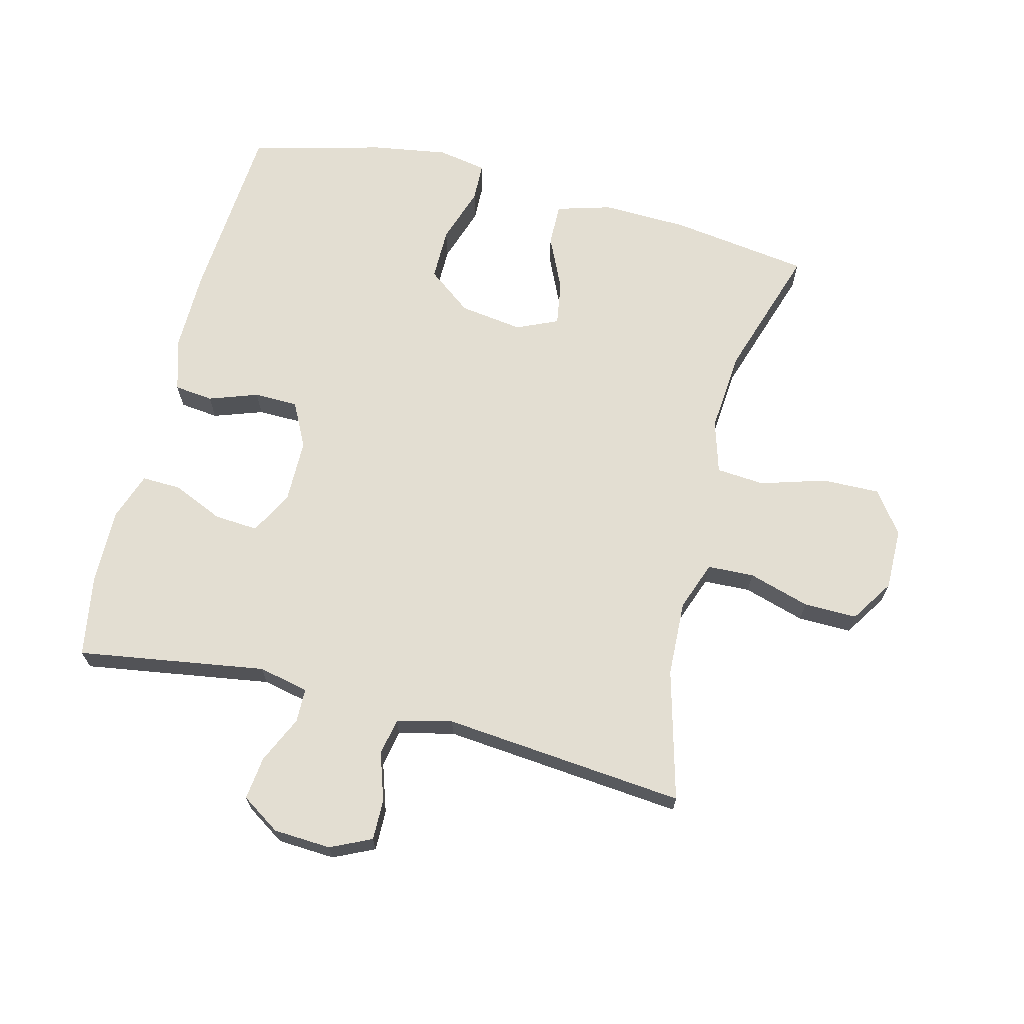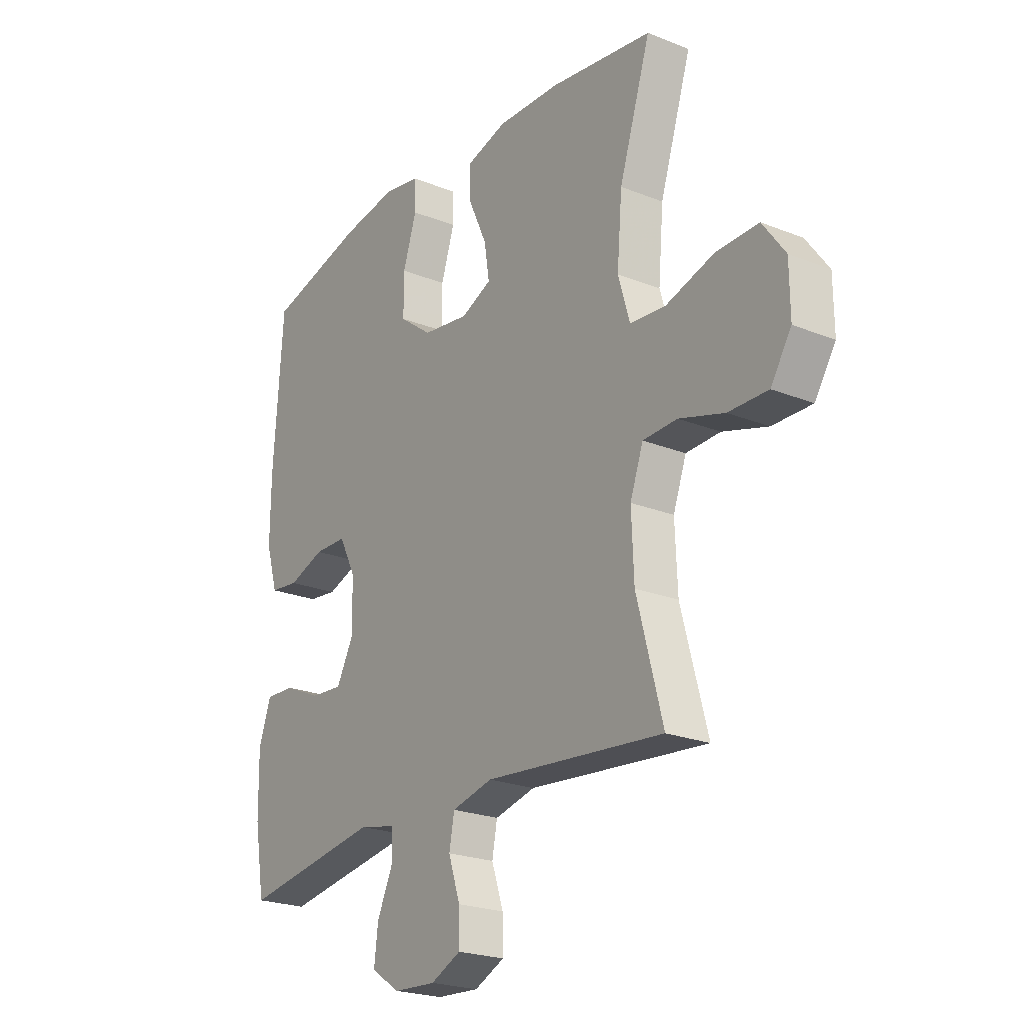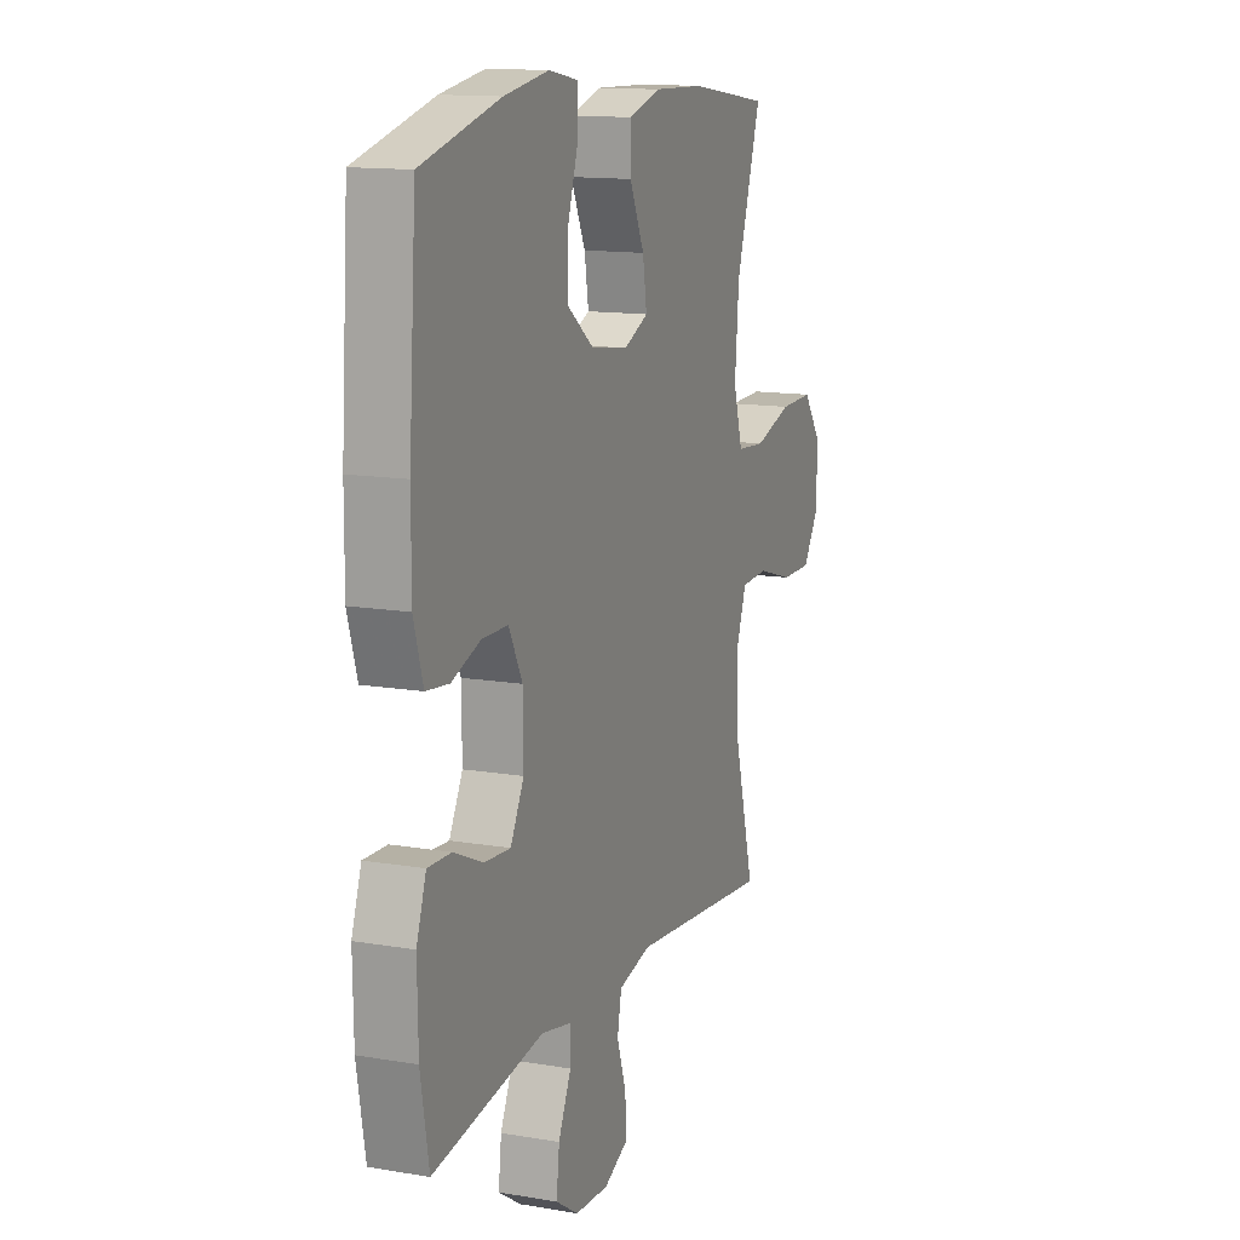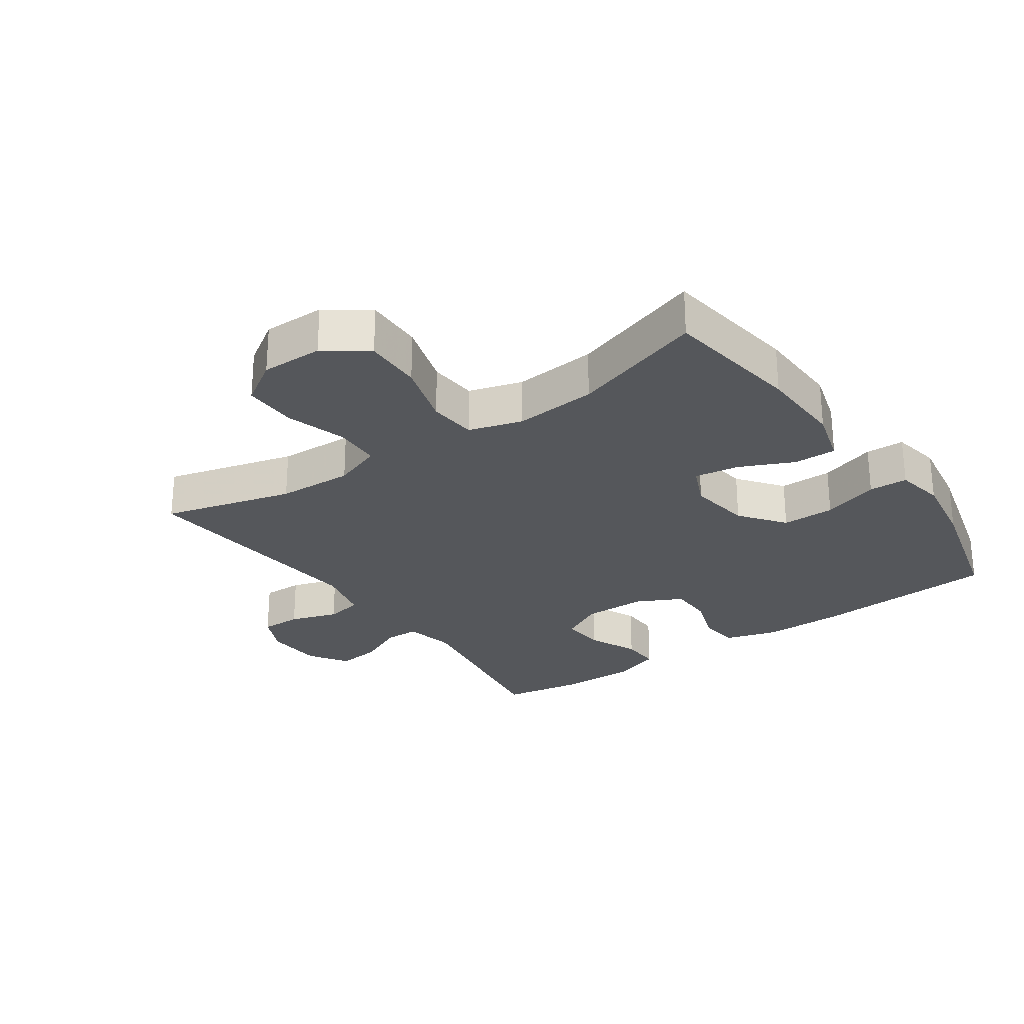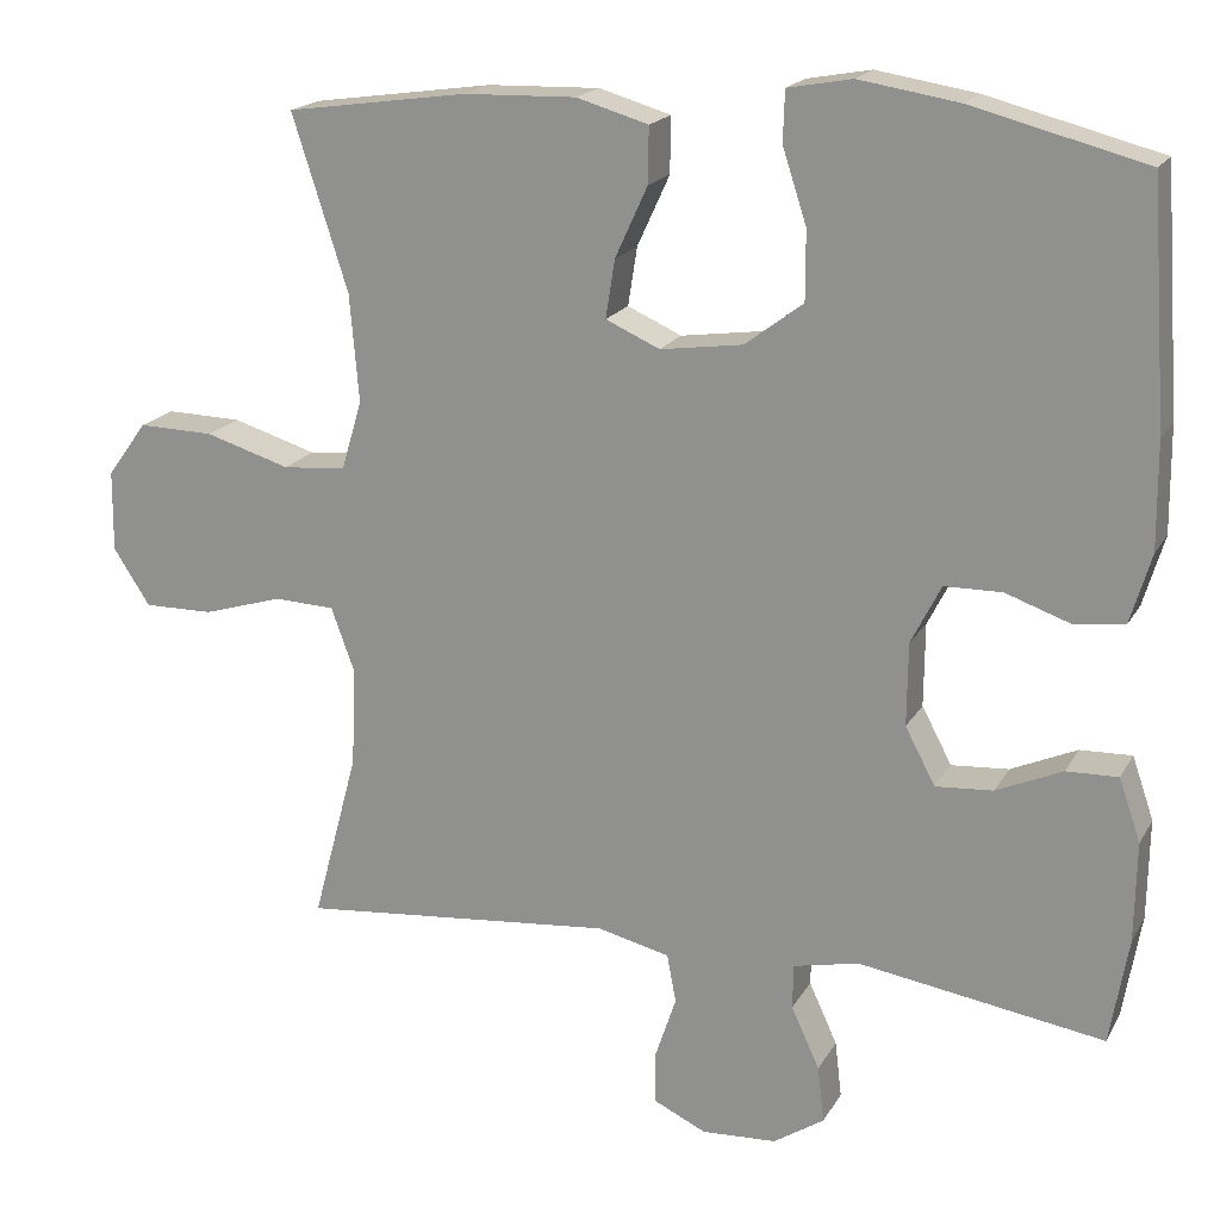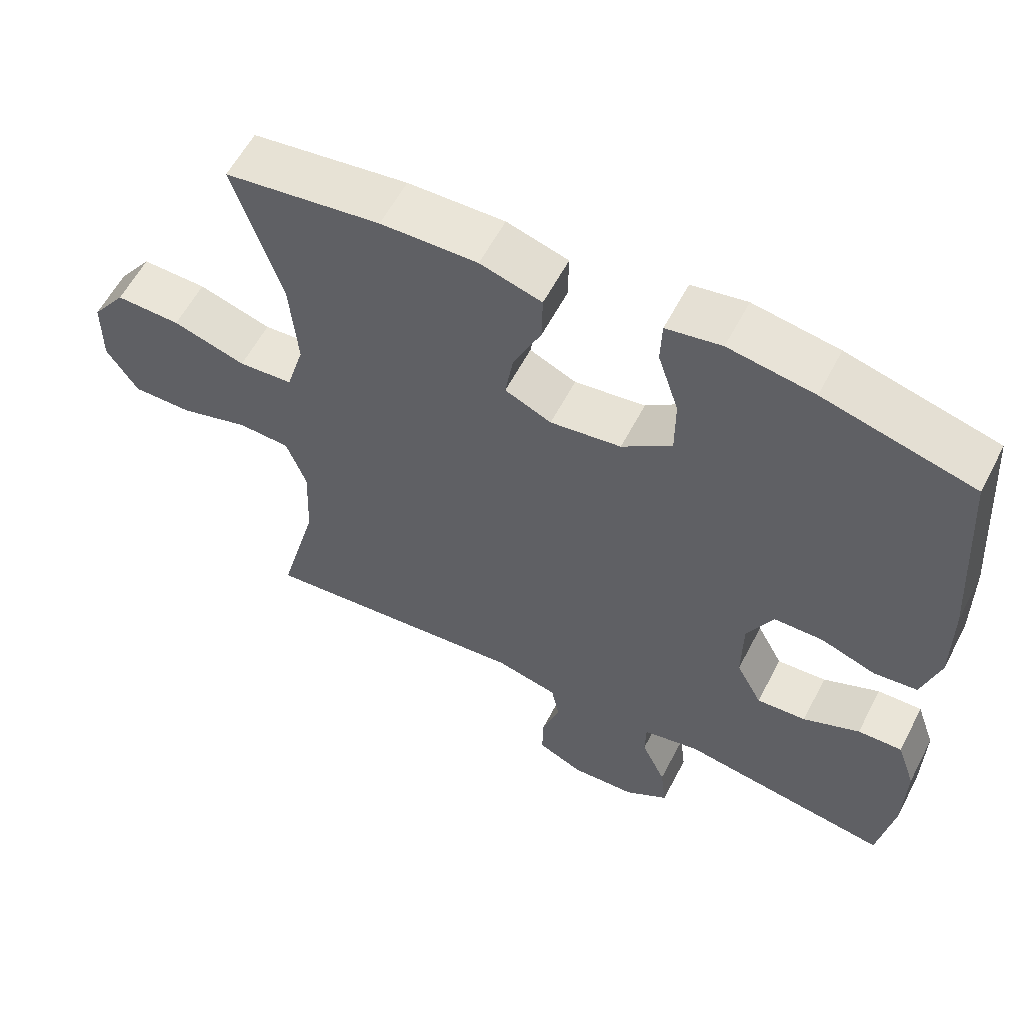
<metadata>
{"format":"obj","ext":"obj","renderer":"f3d","projection":"perspective","resolution":1024,"background":"white","views":[{"elev":67.5,"azim":-165.8,"up":"+Y"},{"elev":-22.8,"azim":-124.4,"up":"+Z"},{"elev":13.5,"azim":111.0,"up":"+Z"},{"elev":-26.7,"azim":-54.9,"up":"+Y"},{"elev":18.7,"azim":21.4,"up":"+Z"},{"elev":58.9,"azim":27.4,"up":"+Z"}]}
</metadata>
<code>
v -0.5 0.07 0.5
v -0.282 0.07 0.531
v -0.147 0.07 0.535
v -0.061 0.07 0.51
v -0.062 0.07 0.443
v -0.101 0.07 0.358
v -0.112 0.07 0.288
v -0.047 0.07 0.259
v 0.052 0.07 0.273
v 0.122 0.07 0.326
v 0.122 0.07 0.409
v 0.093 0.07 0.498
v 0.095 0.07 0.559
v 0.172 0.07 0.573
v 0.291 0.07 0.554
v 0.5 0.07 0.5
v 0.52 0.07 0.213
v 0.521 0.07 0.085
v 0.496 0.07 0.001
v 0.435 0.07 -0.006
v 0.358 0.07 0.021
v 0.289 0.07 0.02
v 0.253 0.07 -0.051
v 0.252 0.07 -0.151
v 0.288 0.07 -0.219
v 0.357 0.07 -0.214
v 0.436 0.07 -0.179
v 0.498 0.07 -0.177
v 0.524 0.07 -0.252
v 0.522 0.07 -0.372
v 0.5 0.07 -0.5
v 0.205 0.07 -0.454
v 0.126 0.07 -0.471
v 0.125 0.07 -0.525
v 0.159 0.07 -0.599
v 0.167 0.07 -0.667
v 0.106 0.07 -0.707
v 0.016 0.07 -0.712
v -0.048 0.07 -0.682
v -0.047 0.07 -0.618
v -0.022 0.07 -0.543
v -0.033 0.07 -0.485
v -0.12 0.07 -0.464
v -0.5 0.07 -0.5
v -0.445 0.07 -0.295
v -0.44 0.07 -0.176
v -0.468 0.07 -0.099
v -0.541 0.07 -0.096
v -0.637 0.07 -0.125
v -0.721 0.07 -0.126
v -0.765 0.07 -0.058
v -0.764 0.07 0.039
v -0.716 0.07 0.105
v -0.625 0.07 0.103
v -0.523 0.07 0.072
v -0.447 0.07 0.078
v -0.422 0.07 0.162
v -0.433 0.07 0.291
v -0.5 0 0.5
v -0.282 0 0.531
v -0.147 0 0.535
v -0.061 0 0.51
v -0.062 0 0.443
v -0.101 0 0.358
v -0.112 0 0.288
v -0.047 0 0.259
v 0.052 0 0.273
v 0.122 0 0.326
v 0.122 0 0.409
v 0.093 0 0.498
v 0.095 0 0.559
v 0.172 0 0.573
v 0.291 0 0.554
v 0.5 0 0.5
v 0.52 0 0.213
v 0.521 0 0.085
v 0.496 0 0.001
v 0.435 0 -0.006
v 0.358 0 0.021
v 0.289 0 0.02
v 0.253 0 -0.051
v 0.252 0 -0.151
v 0.288 0 -0.219
v 0.357 0 -0.214
v 0.436 0 -0.179
v 0.498 0 -0.177
v 0.524 0 -0.252
v 0.522 0 -0.372
v 0.5 0 -0.5
v 0.205 0 -0.454
v 0.126 0 -0.471
v 0.125 0 -0.525
v 0.159 0 -0.599
v 0.167 0 -0.667
v 0.106 0 -0.707
v 0.016 0 -0.712
v -0.048 0 -0.682
v -0.047 0 -0.618
v -0.022 0 -0.543
v -0.033 0 -0.485
v -0.12 0 -0.464
v -0.5 0 -0.5
v -0.445 0 -0.295
v -0.44 0 -0.176
v -0.468 0 -0.099
v -0.541 0 -0.096
v -0.637 0 -0.125
v -0.721 0 -0.126
v -0.765 0 -0.058
v -0.764 0 0.039
v -0.716 0 0.105
v -0.625 0 0.103
v -0.523 0 0.072
v -0.447 0 0.078
v -0.422 0 0.162
v -0.433 0 0.291
f 53 54 55
f 52 53 55
f 51 52 55
f 50 51 55
f 49 50 55
f 48 49 55
f 47 48 55 56
f 46 47 56 57
f 43 44 45
f 45 46 57
f 43 45 57
f 42 43 57
f 39 40 41
f 38 39 41
f 37 38 41
f 36 37 41
f 35 36 41
f 34 35 41
f 33 34 41 42
f 42 57 58
f 33 42 58
f 32 33 58
f 30 31 32
f 29 30 32
f 28 29 32
f 27 28 32
f 26 27 32
f 19 20 21
f 18 19 21
f 17 18 21
f 16 17 21
f 15 16 21
f 14 15 21
f 13 14 21
f 12 13 21
f 11 12 21
f 10 11 21 22
f 9 10 22 23
f 4 5 6
f 3 4 6
f 2 3 6
f 1 2 6
f 58 1 6
f 58 6 7
f 32 58 7 8
f 25 26 32
f 24 25 32 8
f 8 9 23 24
f 113 112 111
f 113 111 110
f 113 110 109
f 113 109 108
f 113 108 107
f 113 107 106
f 114 113 106 105
f 115 114 105 104
f 103 102 101
f 115 104 103
f 115 103 101
f 115 101 100
f 99 98 97
f 99 97 96
f 99 96 95
f 99 95 94
f 99 94 93
f 99 93 92
f 100 99 92 91
f 116 115 100
f 116 100 91
f 116 91 90
f 90 89 88
f 90 88 87
f 90 87 86
f 90 86 85
f 90 85 84
f 79 78 77
f 79 77 76
f 79 76 75
f 79 75 74
f 79 74 73
f 79 73 72
f 79 72 71
f 79 71 70
f 79 70 69
f 80 79 69 68
f 81 80 68 67
f 64 63 62
f 64 62 61
f 64 61 60
f 64 60 59
f 64 59 116
f 65 64 116
f 66 65 116 90
f 90 84 83
f 66 90 83 82
f 82 81 67 66
f 1 59 60 2
f 2 60 61 3
f 3 61 62 4
f 4 62 63 5
f 5 63 64 6
f 6 64 65 7
f 7 65 66 8
f 8 66 67 9
f 9 67 68 10
f 10 68 69 11
f 11 69 70 12
f 12 70 71 13
f 13 71 72 14
f 14 72 73 15
f 15 73 74 16
f 16 74 75 17
f 17 75 76 18
f 18 76 77 19
f 19 77 78 20
f 20 78 79 21
f 21 79 80 22
f 22 80 81 23
f 23 81 82 24
f 24 82 83 25
f 25 83 84 26
f 26 84 85 27
f 27 85 86 28
f 28 86 87 29
f 29 87 88 30
f 30 88 89 31
f 31 89 90 32
f 32 90 91 33
f 33 91 92 34
f 34 92 93 35
f 35 93 94 36
f 36 94 95 37
f 37 95 96 38
f 38 96 97 39
f 39 97 98 40
f 40 98 99 41
f 41 99 100 42
f 42 100 101 43
f 43 101 102 44
f 44 102 103 45
f 45 103 104 46
f 46 104 105 47
f 47 105 106 48
f 48 106 107 49
f 49 107 108 50
f 50 108 109 51
f 51 109 110 52
f 52 110 111 53
f 53 111 112 54
f 54 112 113 55
f 55 113 114 56
f 56 114 115 57
f 57 115 116 58
f 58 116 59 1

</code>
